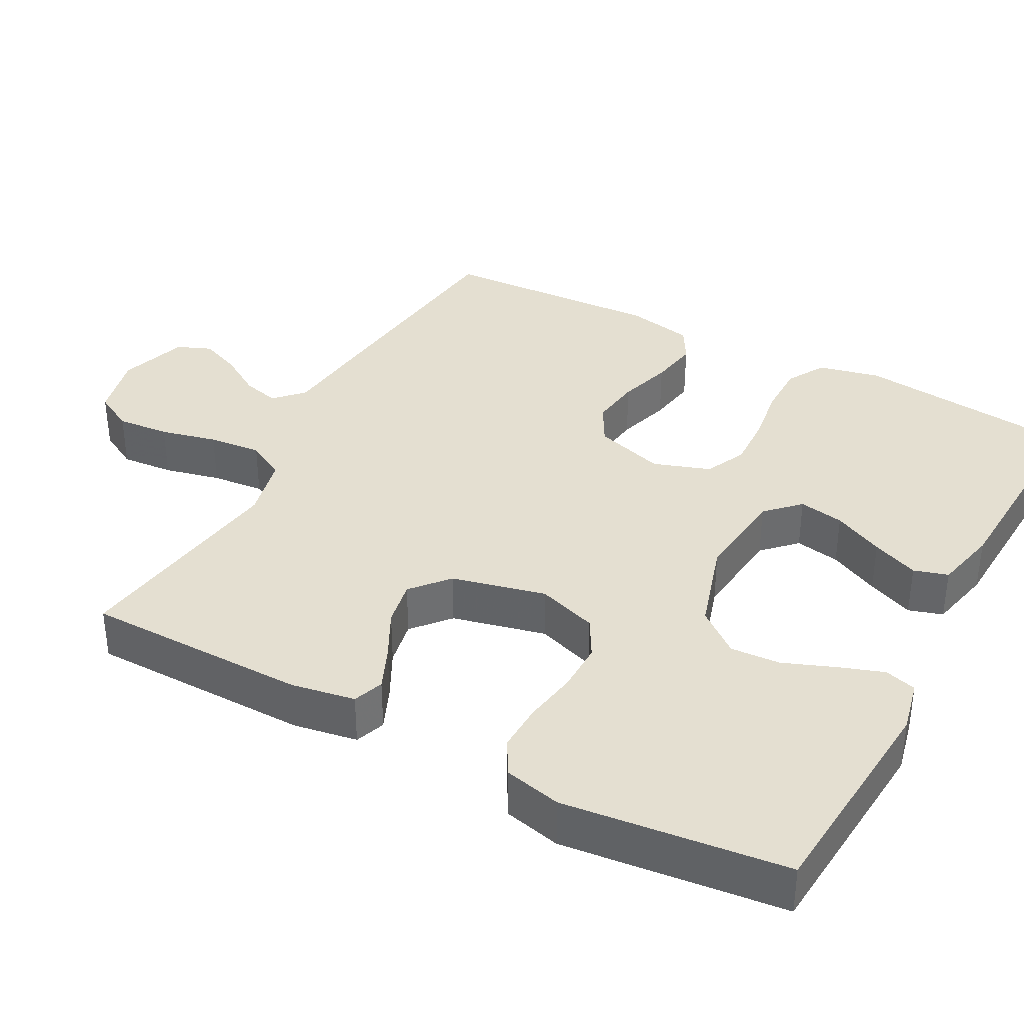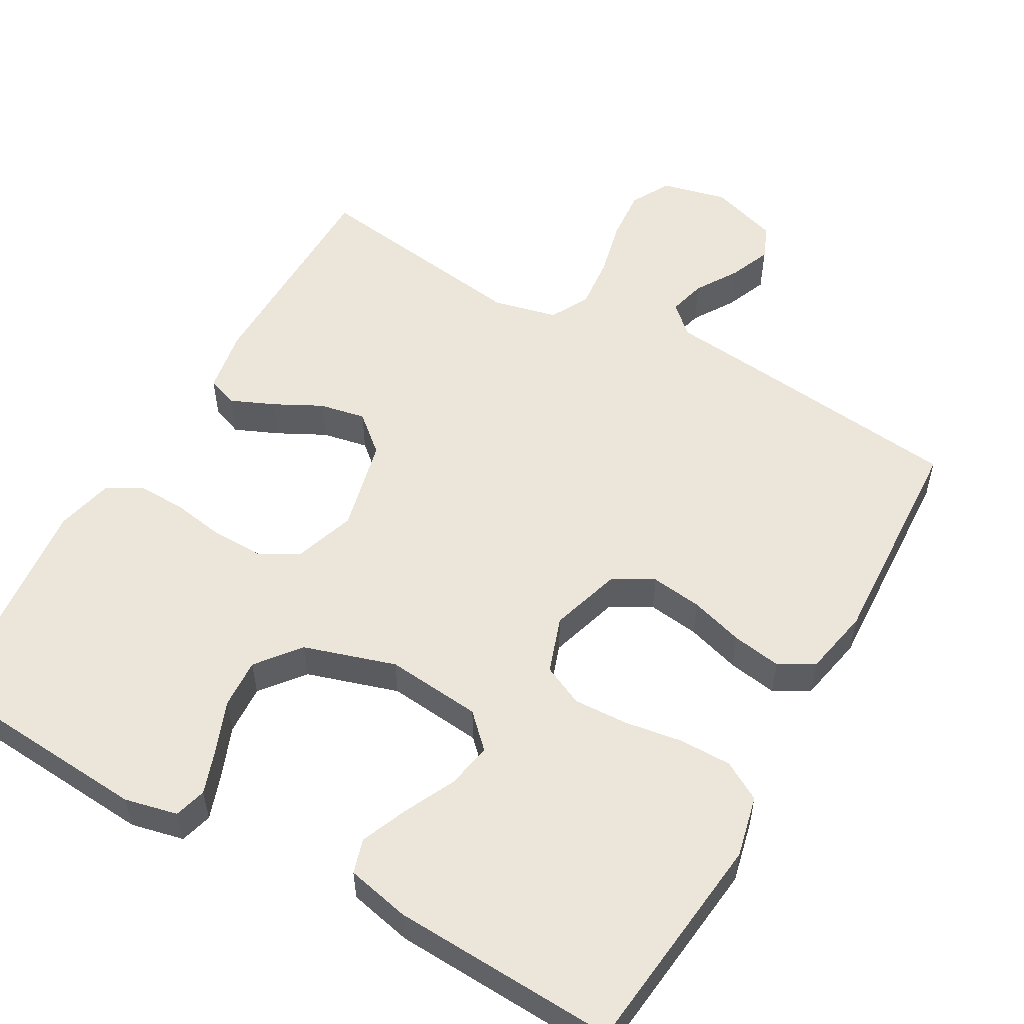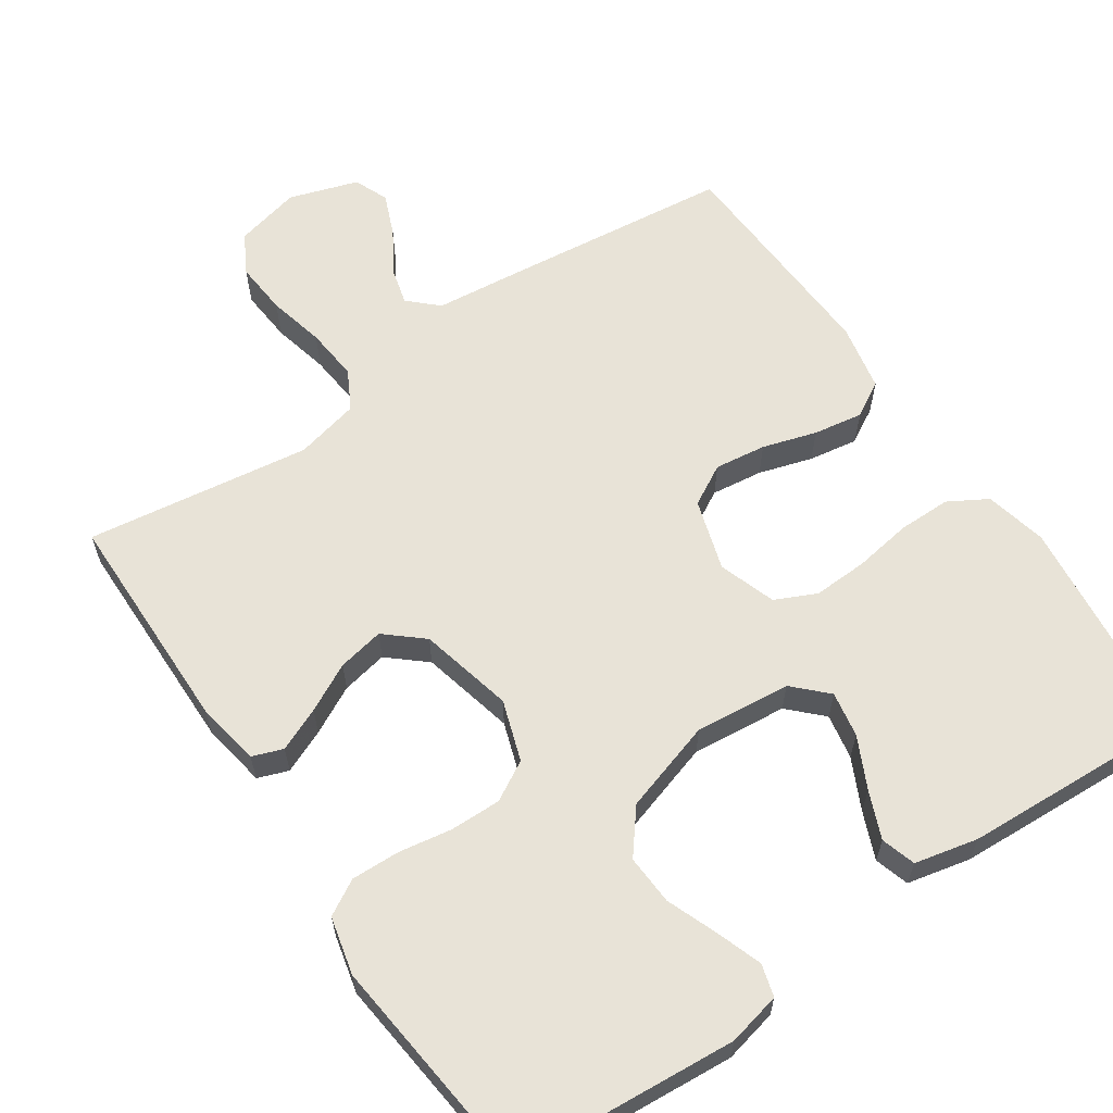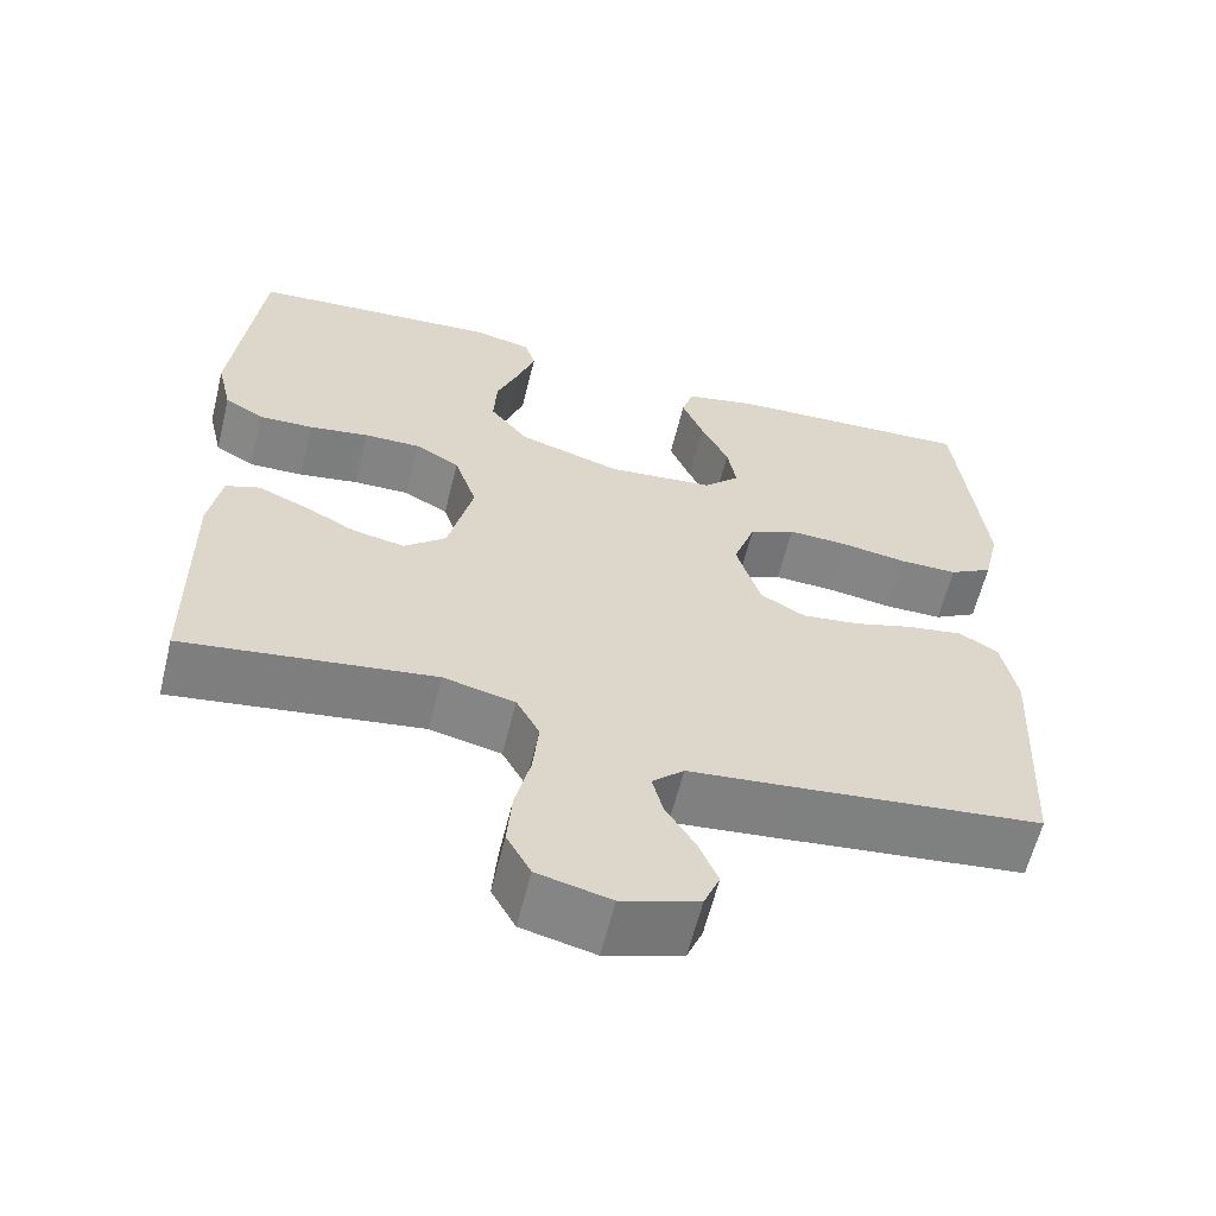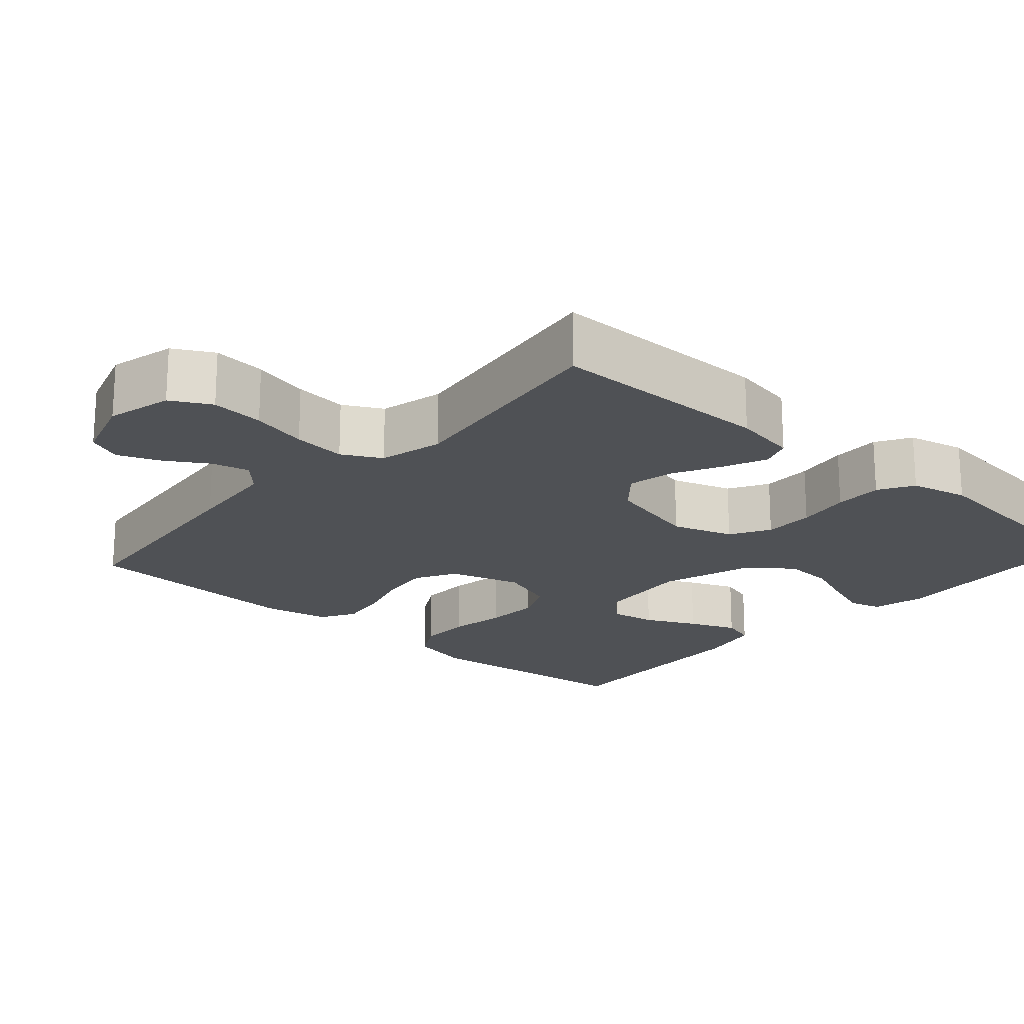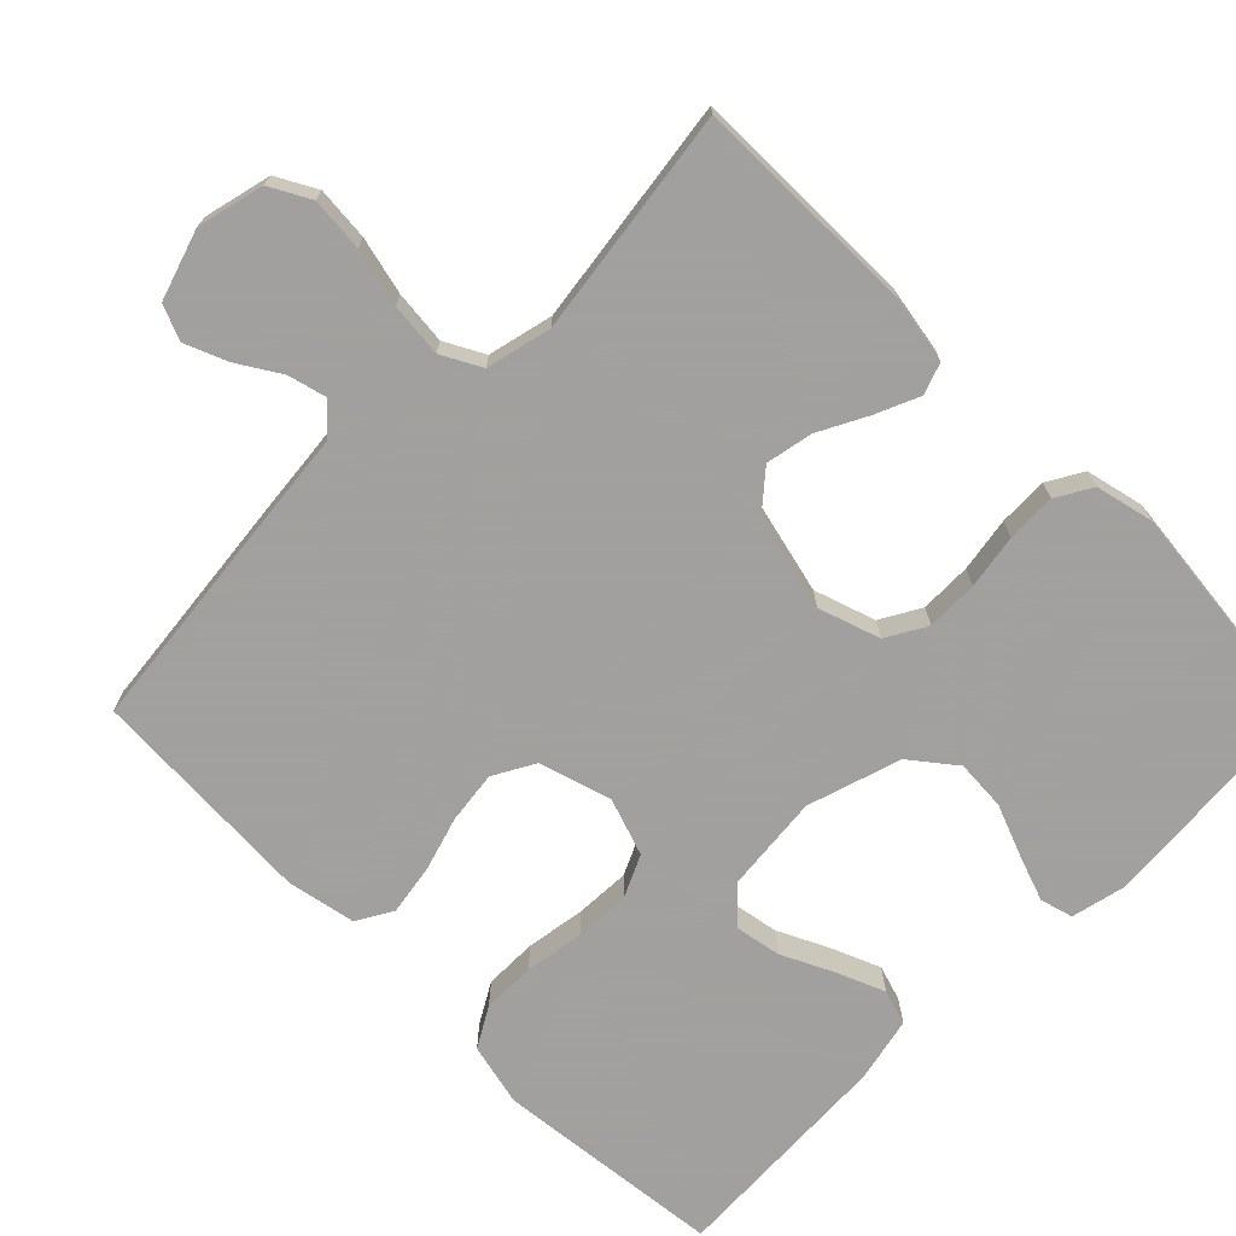
<metadata>
{"format":"obj","ext":"obj","renderer":"f3d","projection":"perspective","resolution":1024,"background":"white","views":[{"elev":36.7,"azim":-61.7,"up":"+Y"},{"elev":54.4,"azim":29.5,"up":"+Y"},{"elev":62.2,"azim":-34.1,"up":"+Y"},{"elev":-61.1,"azim":-13.8,"up":"+Z"},{"elev":-19.9,"azim":-131.9,"up":"+Y"},{"elev":-71.9,"azim":-135.0,"up":"+Y"}]}
</metadata>
<code>
v -0.5 0.07 -0.5
v -0.503 0.07 -0.2
v -0.488 0.07 -0.114
v -0.447 0.07 -0.099
v -0.389 0.07 -0.124
v -0.325 0.07 -0.157
v -0.263 0.07 -0.169
v -0.213 0.07 -0.126
v -0.183 0.07 0
v -0.21 0.07 0.081
v -0.263 0.07 0.111
v -0.331 0.07 0.11
v -0.403 0.07 0.098
v -0.468 0.07 0.096
v -0.515 0.07 0.123
v -0.533 0.07 0.2
v -0.5 0.07 0.5
v -0.2 0.07 0.523
v -0.129 0.07 0.507
v -0.117 0.07 0.464
v -0.138 0.07 0.404
v -0.165 0.07 0.335
v -0.169 0.07 0.268
v -0.123 0.07 0.21
v 0 0.07 0.172
v 0.128 0.07 0.185
v 0.171 0.07 0.228
v 0.16 0.07 0.289
v 0.127 0.07 0.357
v 0.101 0.07 0.42
v 0.115 0.07 0.466
v 0.2 0.07 0.485
v 0.5 0.07 0.5
v 0.533 0.07 0.2
v 0.514 0.07 0.117
v 0.462 0.07 0.087
v 0.392 0.07 0.087
v 0.314 0.07 0.099
v 0.241 0.07 0.102
v 0.186 0.07 0.076
v 0.16 0.07 0
v 0.189 0.07 -0.095
v 0.243 0.07 -0.125
v 0.312 0.07 -0.116
v 0.384 0.07 -0.094
v 0.45 0.07 -0.083
v 0.497 0.07 -0.11
v 0.515 0.07 -0.2
v 0.5 0.07 -0.5
v 0.2 0.07 -0.534
v 0.078 0.07 -0.547
v 0.04 0.07 -0.583
v 0.053 0.07 -0.633
v 0.088 0.07 -0.689
v 0.111 0.07 -0.745
v 0.092 0.07 -0.791
v 0 0.07 -0.821
v -0.088 0.07 -0.8
v -0.117 0.07 -0.747
v -0.111 0.07 -0.676
v -0.093 0.07 -0.6
v -0.086 0.07 -0.529
v -0.114 0.07 -0.477
v -0.2 0.07 -0.457
v -0.5 0 -0.5
v -0.503 0 -0.2
v -0.488 0 -0.114
v -0.447 0 -0.099
v -0.389 0 -0.124
v -0.325 0 -0.157
v -0.263 0 -0.169
v -0.213 0 -0.126
v -0.183 0 0
v -0.21 0 0.081
v -0.263 0 0.111
v -0.331 0 0.11
v -0.403 0 0.098
v -0.468 0 0.096
v -0.515 0 0.123
v -0.533 0 0.2
v -0.5 0 0.5
v -0.2 0 0.523
v -0.129 0 0.507
v -0.117 0 0.464
v -0.138 0 0.404
v -0.165 0 0.335
v -0.169 0 0.268
v -0.123 0 0.21
v 0 0 0.172
v 0.128 0 0.185
v 0.171 0 0.228
v 0.16 0 0.289
v 0.127 0 0.357
v 0.101 0 0.42
v 0.115 0 0.466
v 0.2 0 0.485
v 0.5 0 0.5
v 0.533 0 0.2
v 0.514 0 0.117
v 0.462 0 0.087
v 0.392 0 0.087
v 0.314 0 0.099
v 0.241 0 0.102
v 0.186 0 0.076
v 0.16 0 0
v 0.189 0 -0.095
v 0.243 0 -0.125
v 0.312 0 -0.116
v 0.384 0 -0.094
v 0.45 0 -0.083
v 0.497 0 -0.11
v 0.515 0 -0.2
v 0.5 0 -0.5
v 0.2 0 -0.534
v 0.078 0 -0.547
v 0.04 0 -0.583
v 0.053 0 -0.633
v 0.088 0 -0.689
v 0.111 0 -0.745
v 0.092 0 -0.791
v 0 0 -0.821
v -0.088 0 -0.8
v -0.117 0 -0.747
v -0.111 0 -0.676
v -0.093 0 -0.6
v -0.086 0 -0.529
v -0.114 0 -0.477
v -0.2 0 -0.457
f 59 60 61
f 58 59 61
f 57 58 61
f 56 57 61
f 55 56 61
f 54 55 61
f 53 54 61
f 52 53 61 62
f 51 52 62 63
f 50 51 63
f 49 50 63
f 48 49 63
f 47 48 63
f 46 47 63
f 45 46 63
f 44 45 63
f 36 37 38
f 35 36 38
f 34 35 38
f 33 34 38
f 32 33 38
f 31 32 38
f 30 31 38
f 29 30 38
f 28 29 38
f 27 28 38 39
f 26 27 39 40
f 20 21 22
f 19 20 22
f 18 19 22
f 17 18 22
f 16 17 22
f 15 16 22
f 14 15 22
f 13 14 22
f 12 13 22
f 11 12 22 23
f 10 11 23 24
f 4 5 6
f 3 4 6
f 2 3 6
f 1 2 6
f 64 1 6
f 64 6 7
f 43 44 63 64
f 64 7 8
f 43 64 8
f 42 43 8
f 41 42 8 9
f 41 9 10
f 40 41 10
f 26 40 10
f 25 26 10
f 10 24 25
f 125 124 123
f 125 123 122
f 125 122 121
f 125 121 120
f 125 120 119
f 125 119 118
f 125 118 117
f 126 125 117 116
f 127 126 116 115
f 127 115 114
f 127 114 113
f 127 113 112
f 127 112 111
f 127 111 110
f 127 110 109
f 127 109 108
f 102 101 100
f 102 100 99
f 102 99 98
f 102 98 97
f 102 97 96
f 102 96 95
f 102 95 94
f 102 94 93
f 102 93 92
f 103 102 92 91
f 104 103 91 90
f 86 85 84
f 86 84 83
f 86 83 82
f 86 82 81
f 86 81 80
f 86 80 79
f 86 79 78
f 86 78 77
f 86 77 76
f 87 86 76 75
f 88 87 75 74
f 70 69 68
f 70 68 67
f 70 67 66
f 70 66 65
f 70 65 128
f 71 70 128
f 128 127 108 107
f 72 71 128
f 72 128 107
f 72 107 106
f 73 72 106 105
f 74 73 105
f 74 105 104
f 74 104 90
f 74 90 89
f 89 88 74
f 1 65 66 2
f 2 66 67 3
f 3 67 68 4
f 4 68 69 5
f 5 69 70 6
f 6 70 71 7
f 7 71 72 8
f 8 72 73 9
f 9 73 74 10
f 10 74 75 11
f 11 75 76 12
f 12 76 77 13
f 13 77 78 14
f 14 78 79 15
f 15 79 80 16
f 16 80 81 17
f 17 81 82 18
f 18 82 83 19
f 19 83 84 20
f 20 84 85 21
f 21 85 86 22
f 22 86 87 23
f 23 87 88 24
f 24 88 89 25
f 25 89 90 26
f 26 90 91 27
f 27 91 92 28
f 28 92 93 29
f 29 93 94 30
f 30 94 95 31
f 31 95 96 32
f 32 96 97 33
f 33 97 98 34
f 34 98 99 35
f 35 99 100 36
f 36 100 101 37
f 37 101 102 38
f 38 102 103 39
f 39 103 104 40
f 40 104 105 41
f 41 105 106 42
f 42 106 107 43
f 43 107 108 44
f 44 108 109 45
f 45 109 110 46
f 46 110 111 47
f 47 111 112 48
f 48 112 113 49
f 49 113 114 50
f 50 114 115 51
f 51 115 116 52
f 52 116 117 53
f 53 117 118 54
f 54 118 119 55
f 55 119 120 56
f 56 120 121 57
f 57 121 122 58
f 58 122 123 59
f 59 123 124 60
f 60 124 125 61
f 61 125 126 62
f 62 126 127 63
f 63 127 128 64
f 64 128 65 1

</code>
